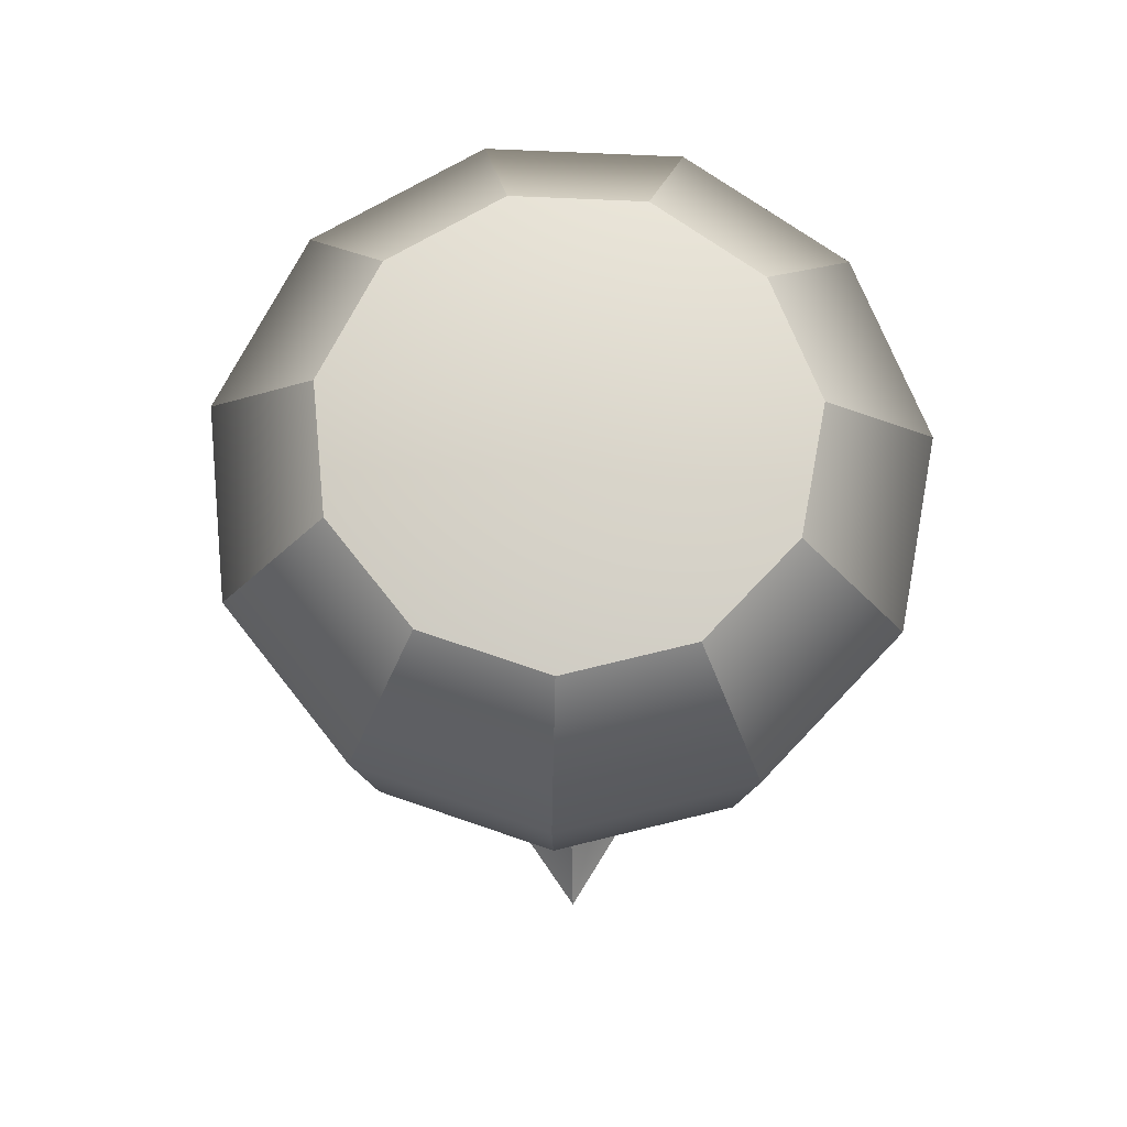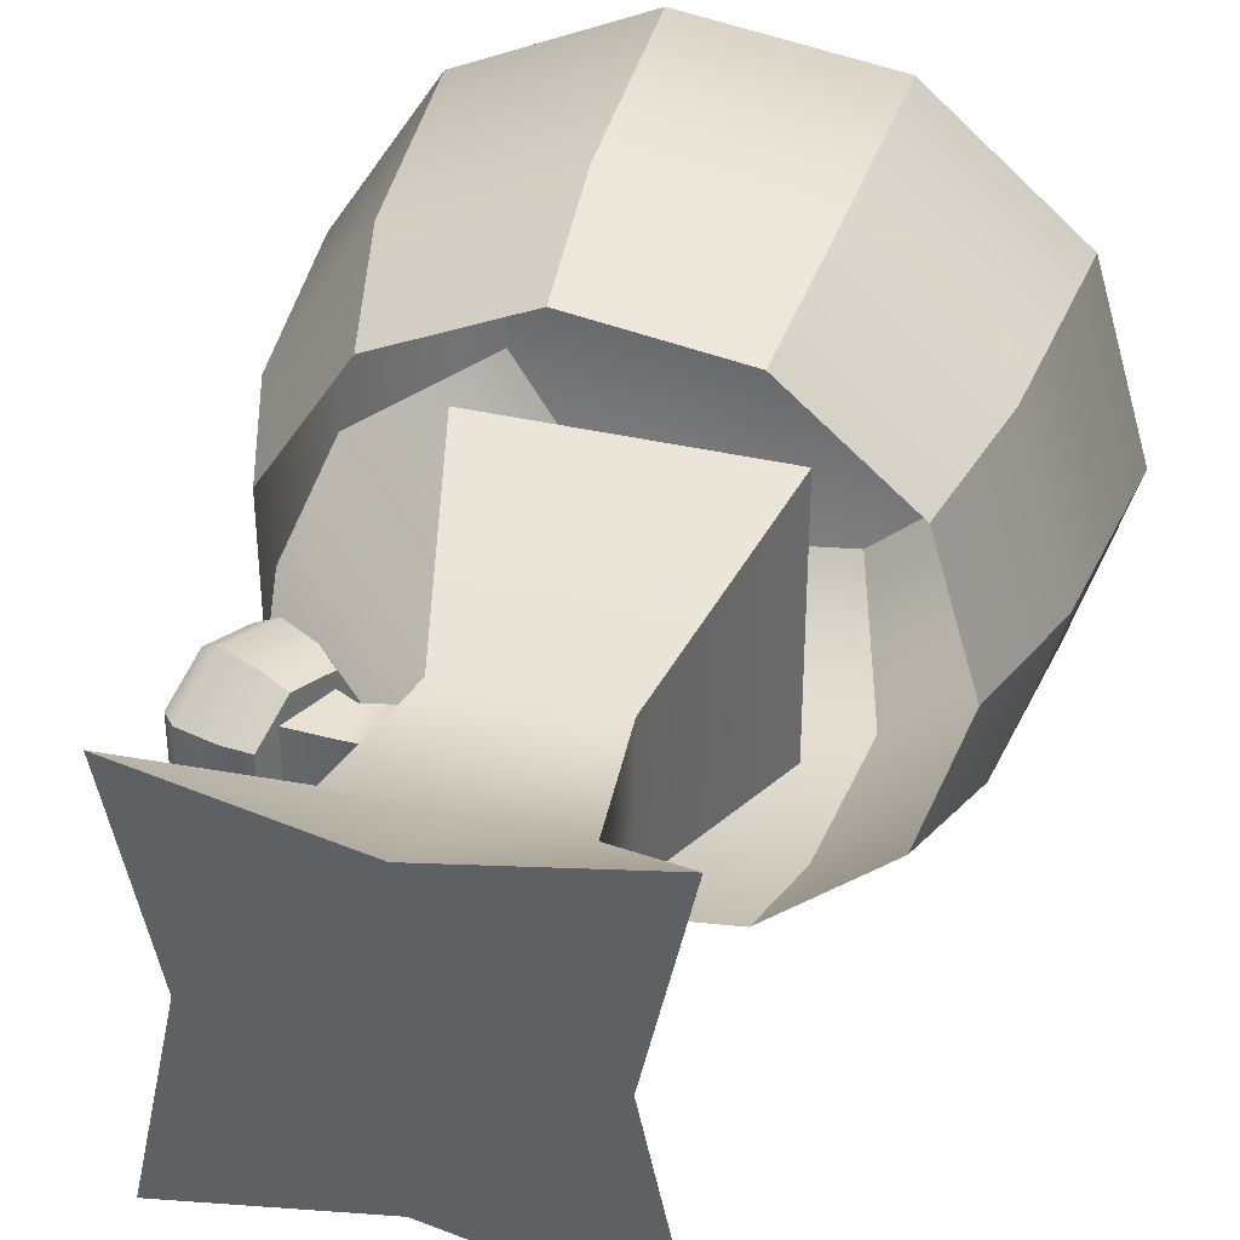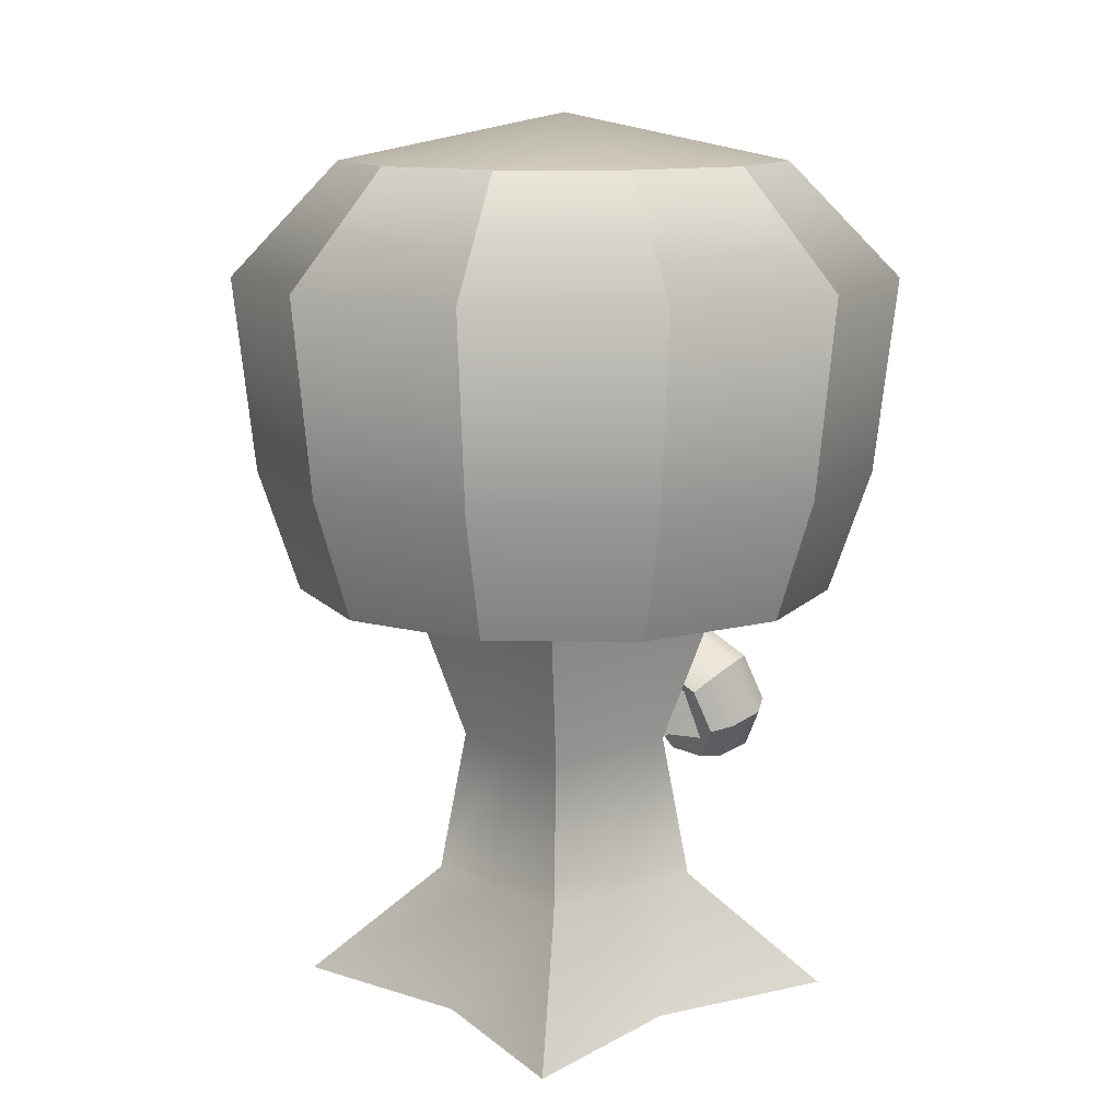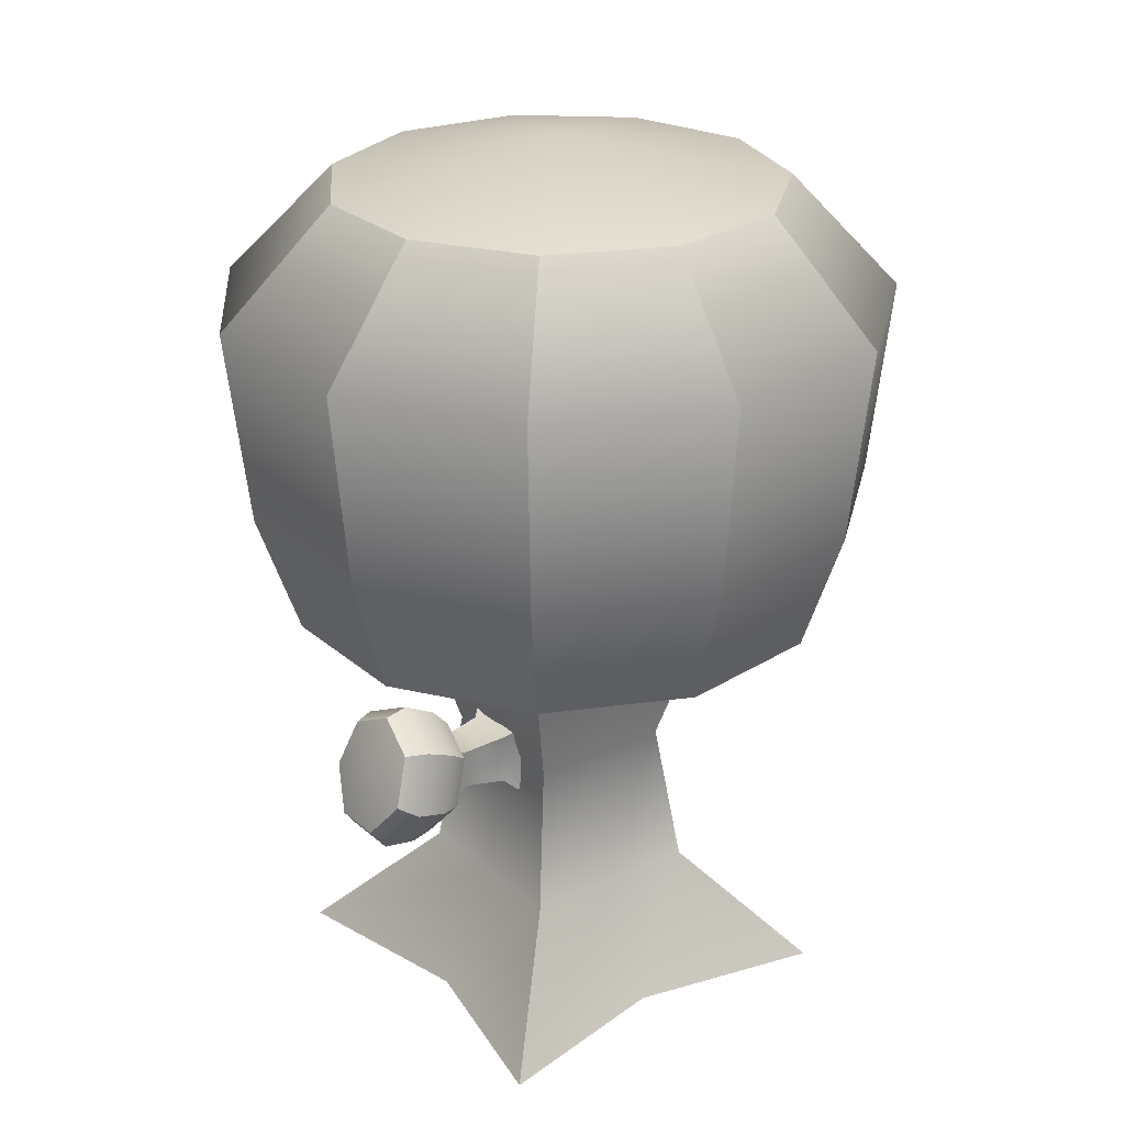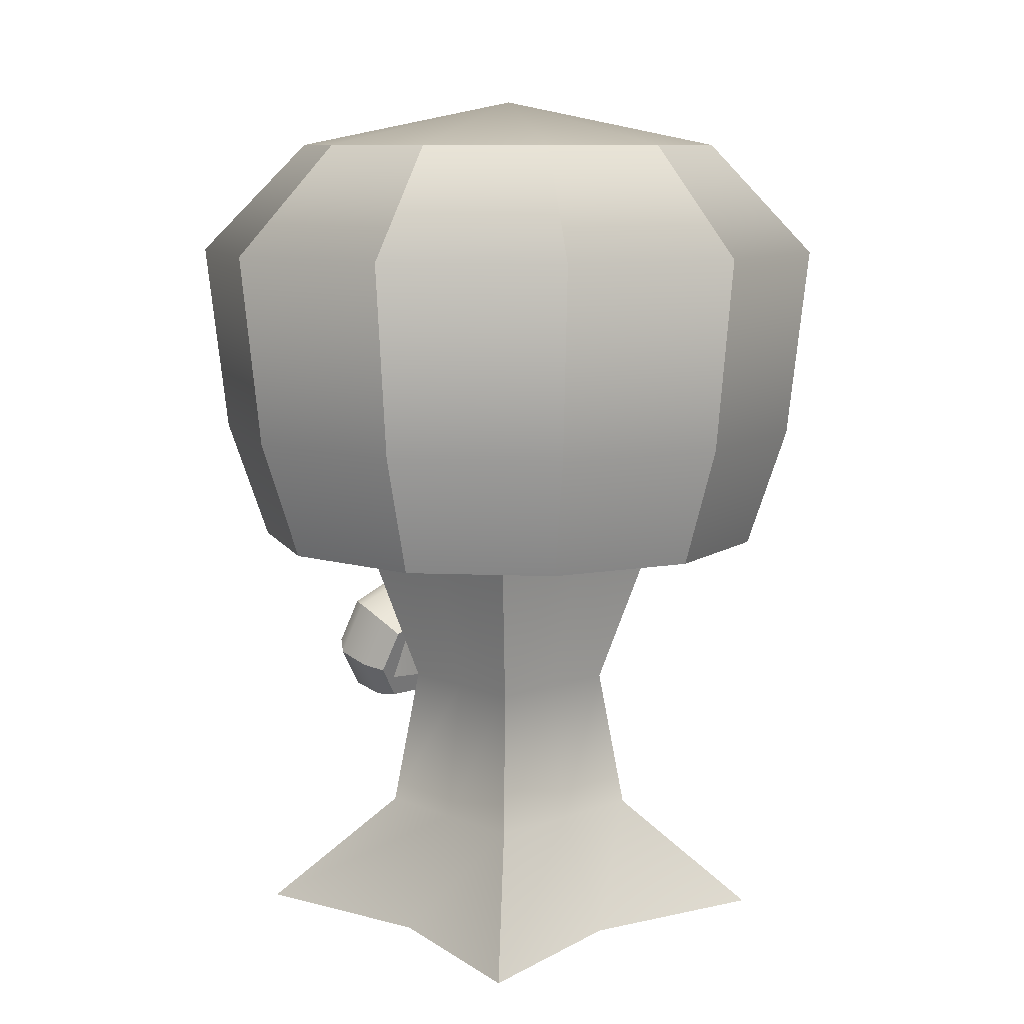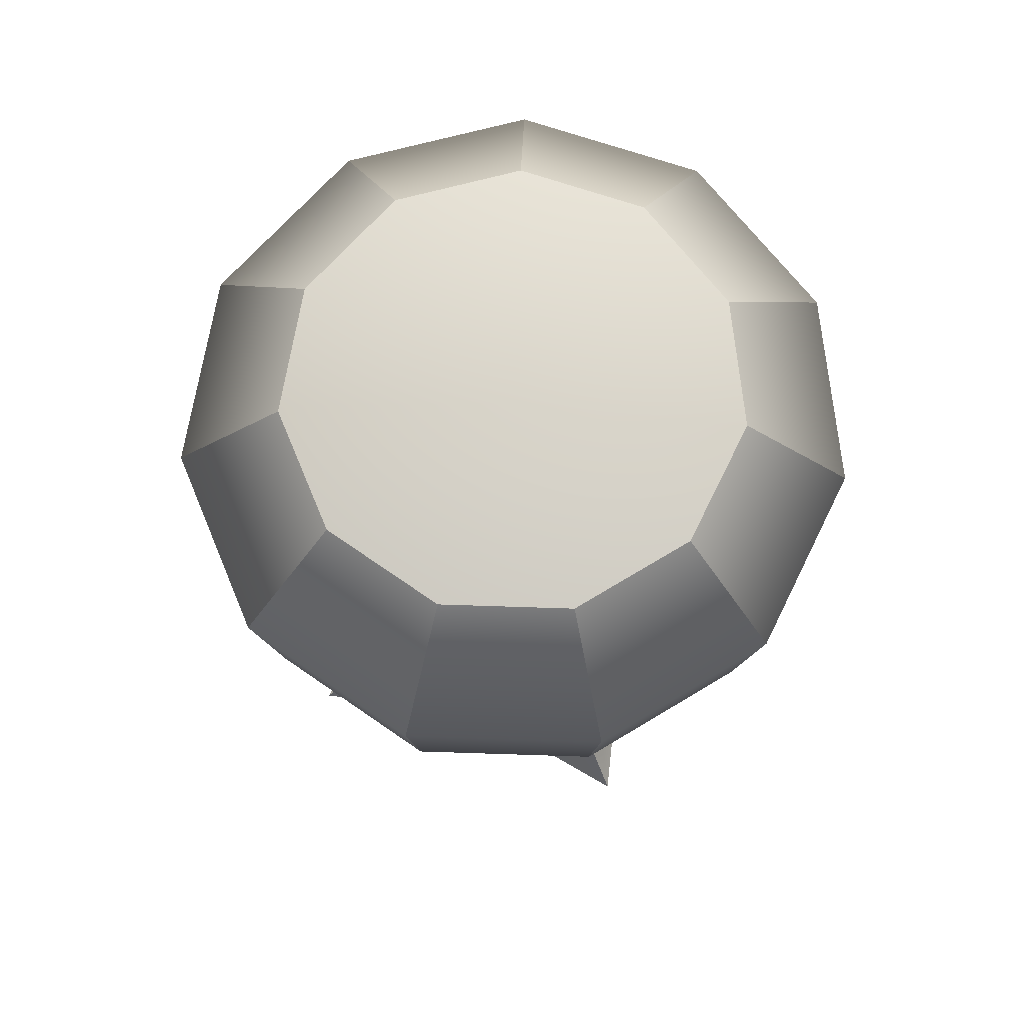
<metadata>
{"format":"obj","ext":"obj","renderer":"f3d","projection":"perspective","resolution":1024,"background":"white","views":[{"elev":72.5,"azim":-136.5,"up":"+Y"},{"elev":37.3,"azim":16.7,"up":"+Z"},{"elev":12.0,"azim":139.5,"up":"+Y"},{"elev":26.1,"azim":-36.7,"up":"+Y"},{"elev":9.3,"azim":47.2,"up":"+Y"},{"elev":73.6,"azim":108.2,"up":"+Y"}]}
</metadata>
<code>
g default
v 140.2 258.7 -88.14
v 70.75 258.7 -148.3
v -20.17 258.7 -161.4
v -103.7 258.7 -123.2
v -153.4 258.7 -45.93
v -153.4 258.7 45.93
v -103.7 258.7 123.2
v -20.17 258.7 161.4
v 70.75 258.7 148.3
v 140.2 258.7 88.14
v 166.1 258.7 0
v 117.2 517.6 -73.01
v 59.69 517.6 -122.8
v -15.62 517.6 -133.7
v -84.84 517.6 -102.1
v -126 517.6 -38.05
v -126 517.6 38.05
v -84.84 517.6 102.1
v -15.62 517.6 133.7
v 59.69 517.6 122.8
v 117.2 517.6 73.01
v 138.6 517.6 0
v 3.051 545.3 0
v -24.19 332.5 -185.8
v 80.51 332.5 -170.8
v 160.4 332.5 -101.5
v 190.2 332.5 0
v 160.4 332.5 101.5
v 80.51 332.5 170.8
v -24.19 332.5 185.8
v -120.4 332.5 141.9
v -177.6 332.5 52.89
v -177.6 332.5 -52.89
v -120.4 332.5 -141.9
v -26.29 449.5 -198.6
v 85.62 449.5 -182.5
v 171.1 449.5 -108.5
v 202.9 449.5 0
v 171.1 449.5 108.5
v 85.62 449.5 182.5
v -26.29 449.5 198.6
v -129.1 449.5 151.6
v -190.3 449.5 56.53
v -190.3 449.5 -56.53
v -129.1 449.5 -151.6
g pCylinder4 tree
f 1 2 25 26
f 2 3 24 25
f 3 4 34 24
f 4 5 33 34
f 5 6 32 33
f 6 7 31 32
f 7 8 30 31
f 8 9 29 30
f 9 10 28 29
f 10 11 27 28
f 11 1 26 27
f 12 13 23
f 13 14 23
f 14 15 23
f 15 16 23
f 16 17 23
f 17 18 23
f 18 19 23
f 19 20 23
f 20 21 23
f 21 22 23
f 22 12 23
f 25 24 35 36
f 26 25 36 37
f 27 26 37 38
f 28 27 38 39
f 29 28 39 40
f 30 29 40 41
f 31 30 41 42
f 32 31 42 43
f 33 32 43 44
f 34 33 44 45
f 24 34 45 35
f 36 35 14 13
f 37 36 13 12
f 38 37 12 22
f 39 38 22 21
f 40 39 21 20
f 41 40 20 19
f 42 41 19 18
f 43 42 18 17
f 44 43 17 16
f 45 44 16 15
f 35 45 15 14
g default
v -85.85 176.5 -24.86
v -95.73 149.6 -30.91
v -103.7 128 -13.95
v -103.7 128 13.27
v -95.73 149.6 30.24
v -85.85 176.5 24.18
v -81.45 188.5 -0.3392
v -129.5 194 -26.61
v -140.1 165.1 -33.09
v -148.5 142 -14.92
v -148.5 142 14.24
v -140.1 165.1 32.42
v -129.5 194 25.93
v -124.8 206.8 -0.3392
v -93.23 156.4 -0.3392
v -141.9 174.2 -0.3392
v -97.03 184.9 -29.99
v -91.71 199.4 -0.3392
v -97.03 184.9 29.31
v -109 152.4 36.63
v -118.6 126.3 16.11
v -118.6 126.3 -16.79
v -109 152.4 -37.31
v -116.7 194.2 -32.35
v -111 209.8 -0.3392
v -116.7 194.2 31.67
v -129.6 159 39.58
v -139.9 130.8 17.42
v -139.9 130.8 -18.1
v -129.6 159 -40.25
g tree pCylinder6
f 46 47 68 62
f 47 48 67 68
f 48 49 66 67
f 49 50 65 66
f 50 51 64 65
f 51 52 63 64
f 52 46 62 63
f 47 46 60
f 48 47 60
f 49 48 60
f 50 49 60
f 51 50 60
f 52 51 60
f 46 52 60
f 53 54 61
f 54 55 61
f 55 56 61
f 56 57 61
f 57 58 61
f 58 59 61
f 59 53 61
f 63 62 69 70
f 64 63 70 71
f 65 64 71 72
f 66 65 72 73
f 67 66 73 74
f 68 67 74 75
f 62 68 75 69
f 70 69 53 59
f 71 70 59 58
f 72 71 58 57
f 73 72 57 56
f 74 73 56 55
f 75 74 55 54
f 69 75 54 53
g default
v -111.8 -0.4108 114.9
v 117.9 -0.4108 114.9
v -76.38 295.3 79.43
v 82.48 295.3 79.43
v -76.38 295.3 -79.43
v 82.48 295.3 -79.43
v -111.8 -0.4108 -114.9
v 117.9 -0.4108 -114.9
v 2.722 295.3 -79.43
v 2.676 -0.4108 -90.54
v 2.676 -0.4108 90.54
v 2.722 295.3 79.43
v -76.38 295.3 0.7736
v -87.49 -0.4108 0.8818
v 2.722 -0.4108 0.7736
v 93.59 -0.4108 0.8818
v 82.48 295.3 0.7736
v -52.7 70.17 -55.75
v -52.7 70.17 0.5429
v -52.7 70.17 55.75
v 2.82 70.17 55.75
v 58.8 70.17 55.75
v 58.8 70.17 0.5429
v 58.8 70.17 -55.75
v 2.82 70.17 -55.75
v -40.9 158.9 -43.95
v -40.9 158.9 0.4281
v -40.9 158.9 43.95
v 2.869 158.9 43.95
v 47 158.9 43.95
v 47 158.9 0.4281
v 47 158.9 -43.95
v 2.869 158.9 -43.95
g tree pCube2
f 103 104 87 78
f 80 84 108 101
f 89 90 86 76
f 105 106 92 79
f 102 103 78 88
f 84 81 107 108
f 86 90 91 77
f 87 104 105 79
f 101 102 88 80
f 82 85 90 89
f 91 90 85 83
f 92 106 107 81
f 82 89 94 93
f 89 76 95 94
f 76 86 96 95
f 97 96 86 77
f 77 91 98 97
f 99 98 91 83
f 100 99 83 85
f 93 100 85 82
f 93 94 102 101
f 94 95 103 102
f 95 96 104 103
f 105 104 96 97
f 97 98 106 105
f 107 106 98 99
f 108 107 99 100
f 101 108 100 93
g default
v -31.75 127.5 31.76
v -30.64 191 31.76
v -113.3 138.7 21.96
v -112.5 182.6 21.96
v -113.3 138.7 -21.96
v -112.5 182.6 -21.96
v -31.75 127.5 -31.76
v -30.64 191 -31.76
v -112.9 160.5 -21.96
v -31.19 159.1 -25.03
v -31.19 159.1 25.03
v -112.9 160.5 21.96
v -113.3 138.7 0.2139
v -31.63 134.2 0.2438
v -30.75 184.2 0.2438
v -112.5 182.6 0.2139
v -112.9 160.5 0.2139
v -50.97 144.1 -15.41
v -50.97 144.1 0.1501
v -50.97 144.1 15.41
v -50.71 159.5 15.41
v -50.44 175 15.41
v -50.44 175 0.1501
v -50.44 175 -15.41
v -50.71 159.5 -15.41
v -75.44 147.8 -12.15
v -75.44 147.8 0.1184
v -75.44 147.8 12.15
v -75.23 159.9 12.15
v -75.01 172.1 12.15
v -75.01 172.1 0.1184
v -75.01 172.1 -12.15
v -75.23 159.9 -12.15
g tree pCube3
f 136 137 120 111
f 111 120 125 121
f 113 117 141 134
f 138 139 124 112
f 135 136 111 121
f 117 114 140 141
f 120 137 138 112
f 125 120 112 124
f 134 135 121 113
f 124 139 140 114
f 117 125 124 114
f 121 125 117 113
f 115 122 127 126
f 122 109 128 127
f 109 119 129 128
f 130 129 119 110
f 110 123 131 130
f 132 131 123 116
f 133 132 116 118
f 126 133 118 115
f 126 127 135 134
f 127 128 136 135
f 128 129 137 136
f 138 137 129 130
f 130 131 139 138
f 140 139 131 132
f 141 140 132 133
f 134 141 133 126

</code>
